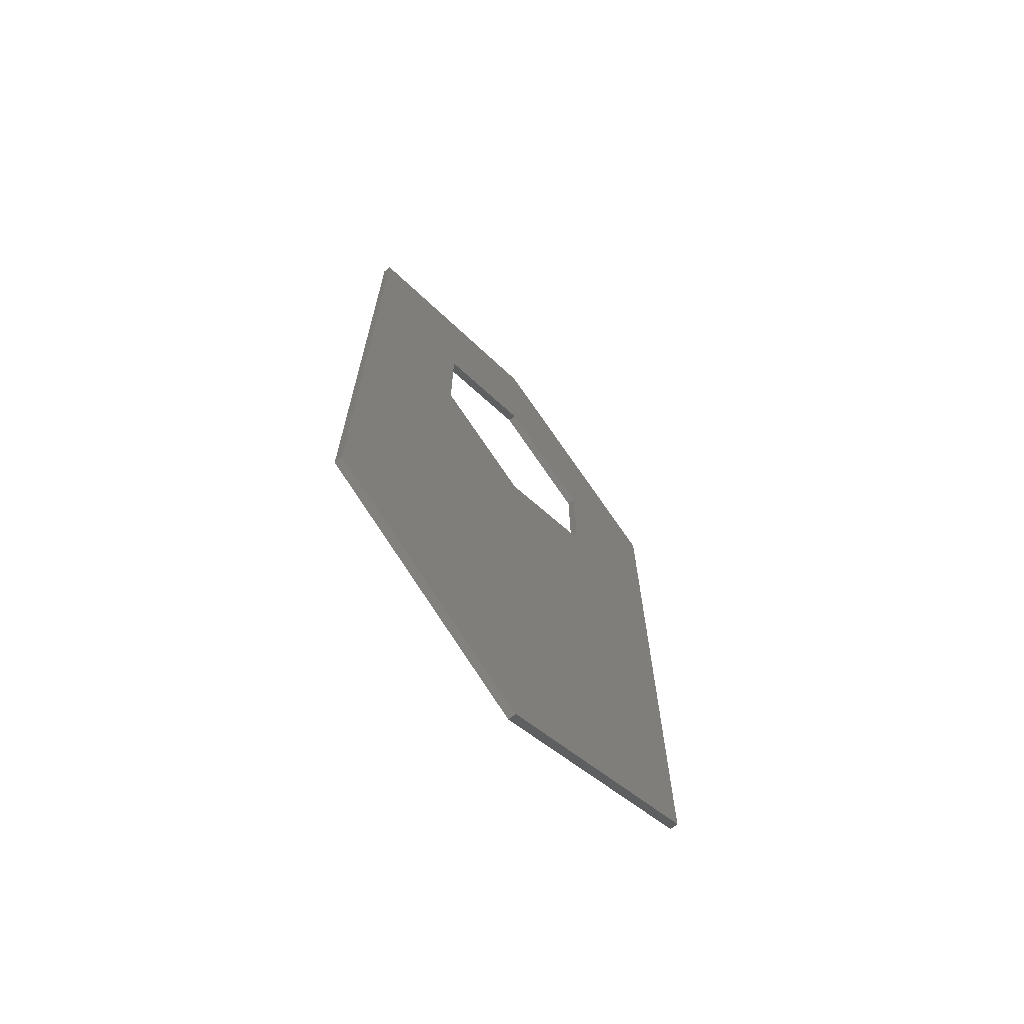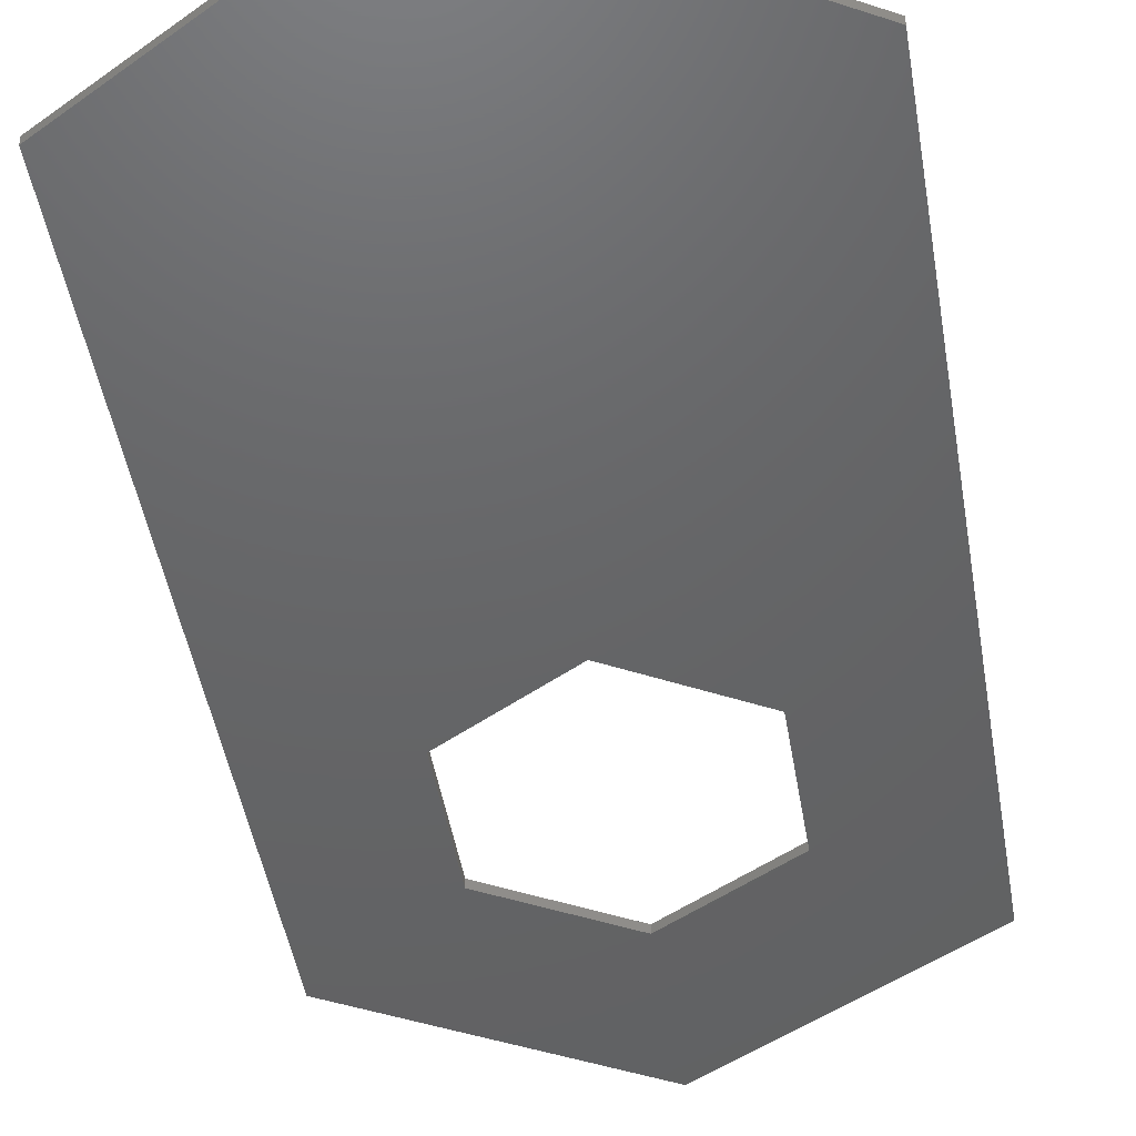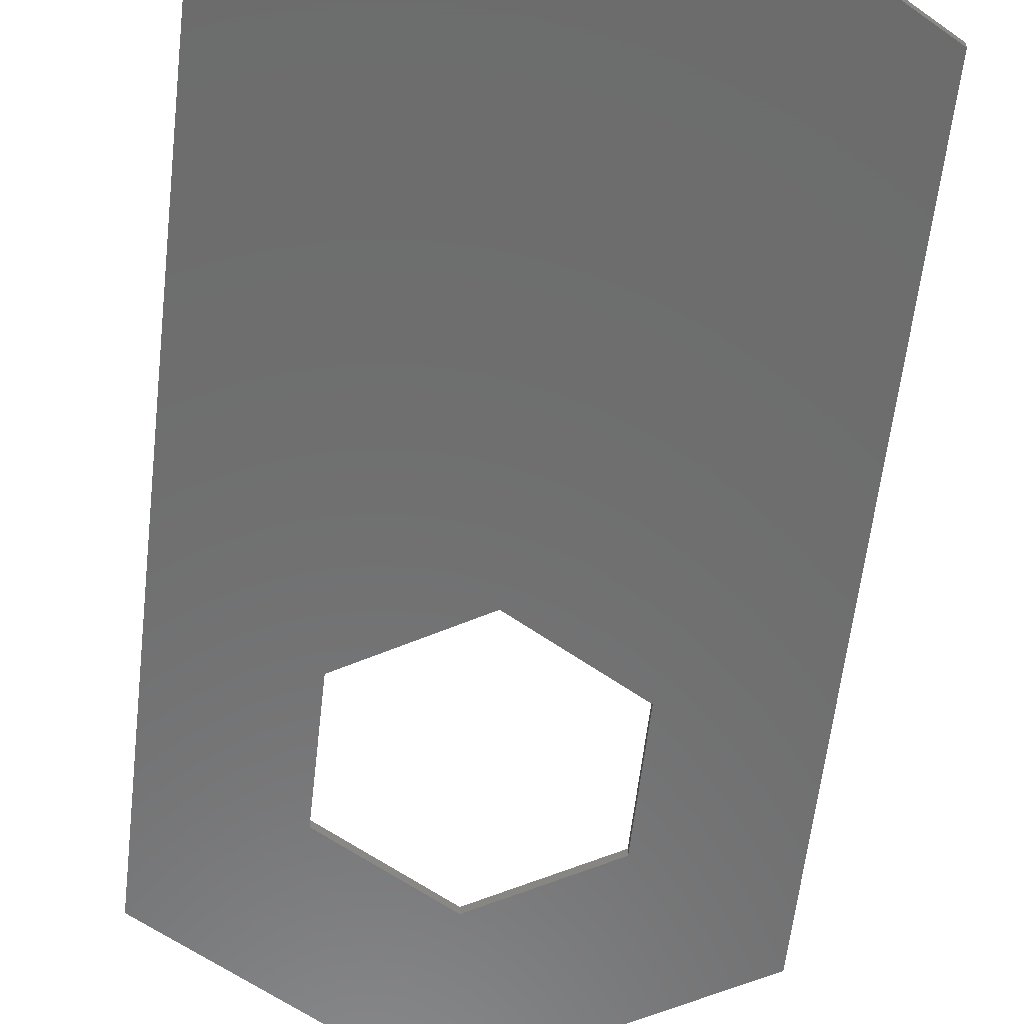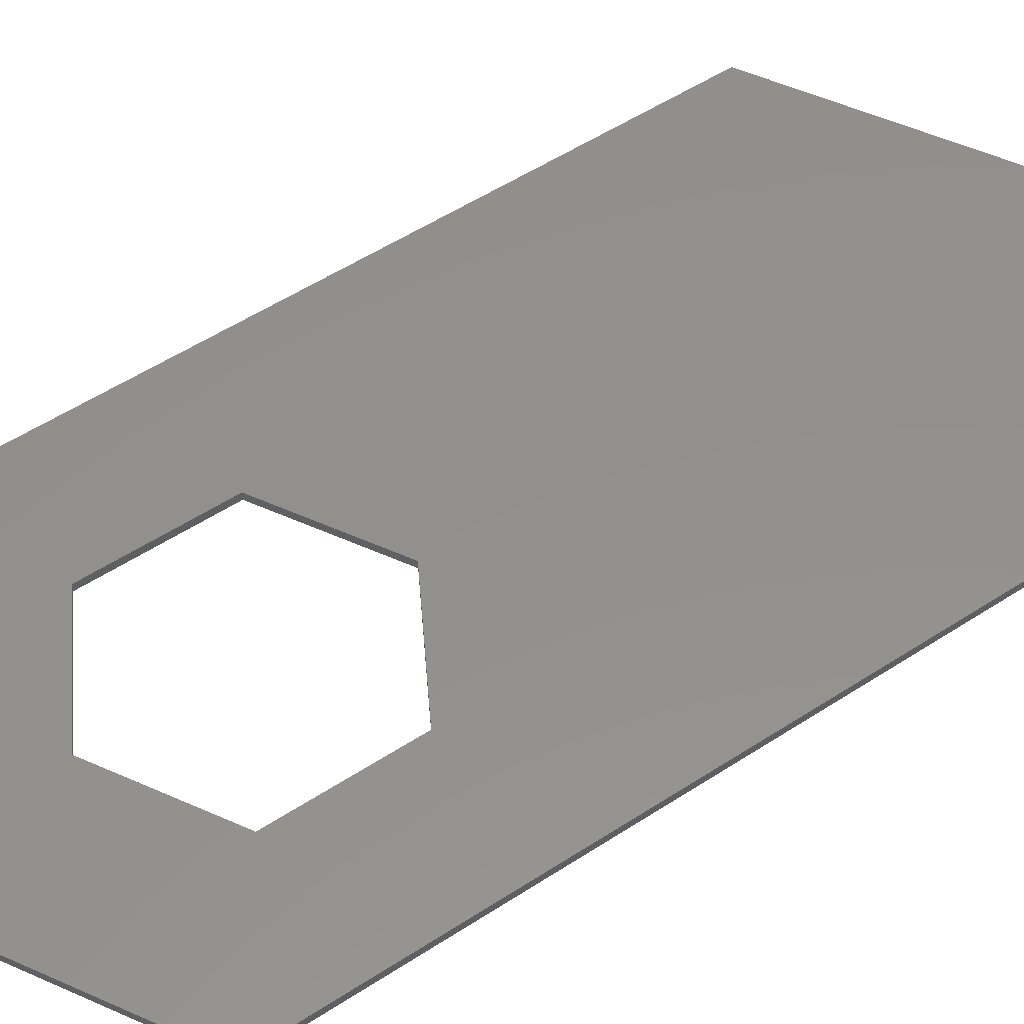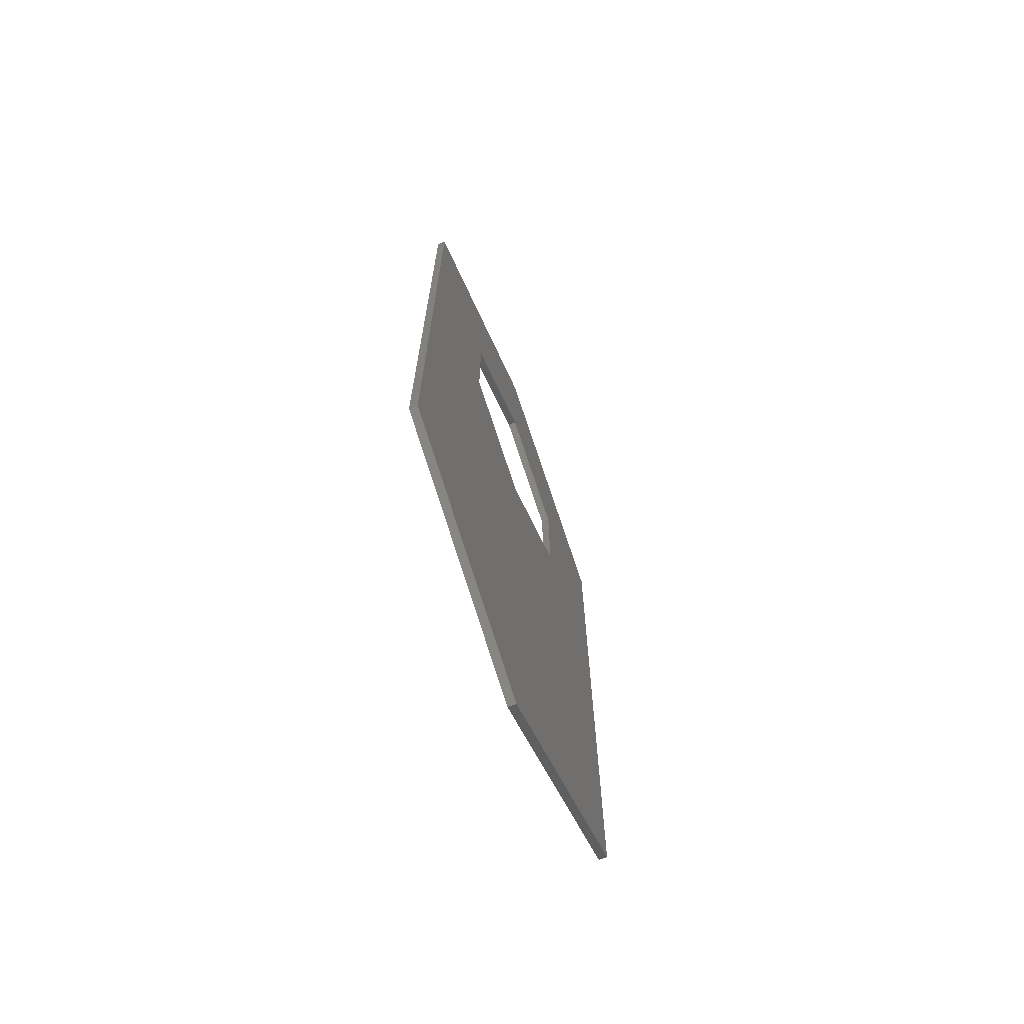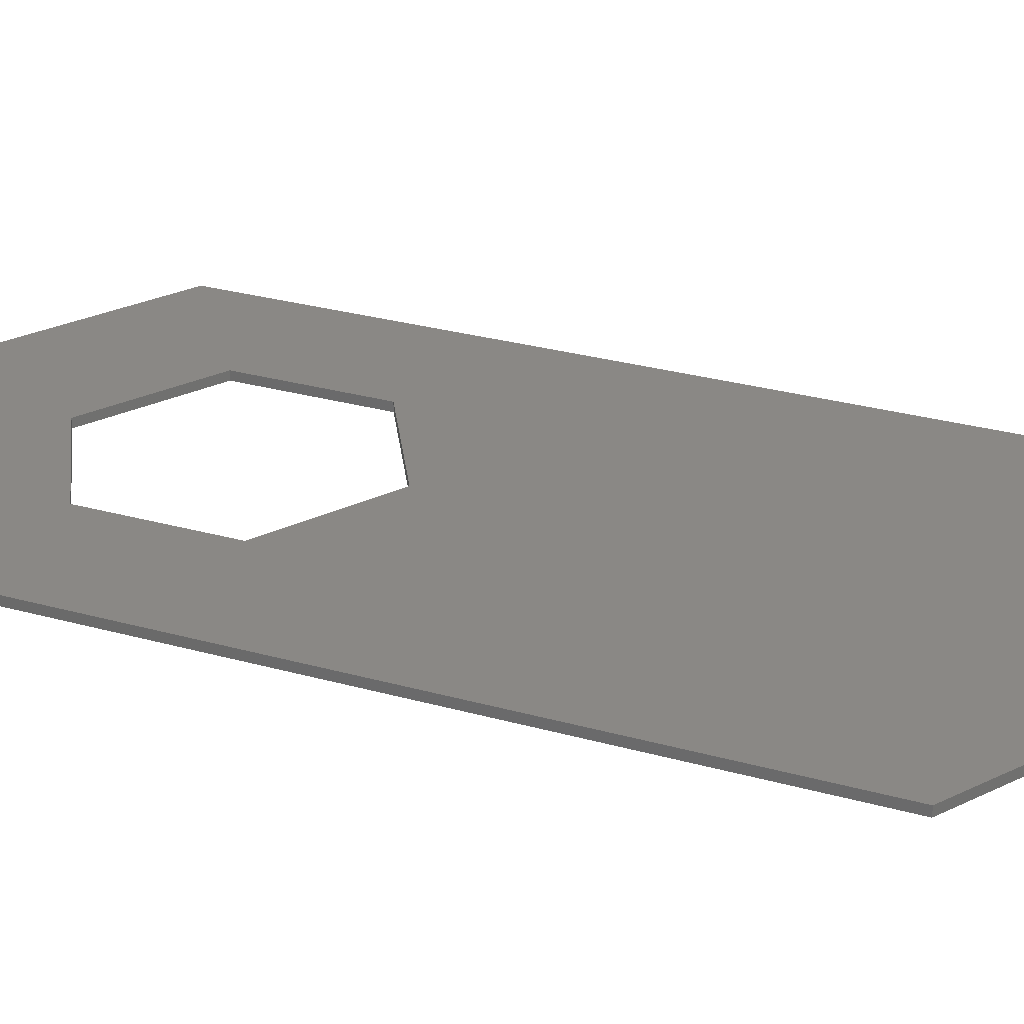
<metadata>
{"format":"stl","ext":"stl","renderer":"f3d","projection":"perspective","resolution":1024,"background":"white","views":[{"elev":-69.7,"azim":129.9,"up":"+Y"},{"elev":-46.2,"azim":9.4,"up":"+Z"},{"elev":-58.9,"azim":-6.4,"up":"+Z"},{"elev":54.0,"azim":-124.7,"up":"+Z"},{"elev":-70.9,"azim":-68.8,"up":"+Y"},{"elev":27.8,"azim":-66.6,"up":"+Z"}]}
</metadata>
<code>
# stl→obj: 48 verts, 96 faces
v -29 -44 0.5
v -29 -44 -0.5
v -1.417e-07 -60.74 -0.5
v -1.417e-07 -60.74 0.5
v -29 44 -0.5
v 3.289e-15 40.88 -0.5
v 0 60.74 -0.5
v 7.083e-08 60.74 -0.5
v -1.744e-07 40.88 -0.5
v -7.083e-08 60.74 -0.5
v 13.75 32.94 -0.5
v 1.417e-07 60.74 -0.5
v 29 44 -0.5
v -1.744e-07 9.123 -0.5
v -13.75 17.06 -0.5
v 29 -44 -0.5
v 1.417e-07 -60.74 -0.5
v 0 -60.74 -0.5
v 7.083e-08 -60.74 -0.5
v -7.083e-08 -60.74 -0.5
v -1.417e-07 60.74 -0.5
v -13.75 32.94 -0.5
v -3.289e-15 9.123 -0.5
v 1.744e-07 9.123 -0.5
v 13.75 17.06 -0.5
v 1.744e-07 40.88 -0.5
v -29 44 0.5
v 1.417e-07 -60.74 0.5
v 29 -44 0.5
v 0 -60.74 0.5
v -7.083e-08 -60.74 0.5
v 7.083e-08 -60.74 0.5
v -13.75 32.94 0.5
v -7.083e-08 60.74 0.5
v -1.417e-07 60.74 0.5
v -1.744e-07 40.88 0.5
v 1.417e-07 60.74 0.5
v 7.083e-08 60.74 0.5
v -13.75 17.06 0.5
v 29 44 0.5
v 1.744e-07 40.88 0.5
v 3.289e-15 40.88 0.5
v 13.75 17.06 0.5
v 1.744e-07 9.123 0.5
v -1.744e-07 9.123 0.5
v -3.289e-15 9.123 0.5
v 0 60.74 0.5
v 13.75 32.94 0.5
f 1 2 3
f 4 1 3
f 3 2 5
f 6 7 8
f 9 10 7
f 11 12 13
f 14 3 15
f 3 16 17
f 18 17 19
f 3 17 18
f 18 20 3
f 5 21 22
f 5 22 15
f 5 15 3
f 23 3 14
f 24 3 23
f 3 24 25
f 11 13 25
f 3 25 13
f 26 12 11
f 6 8 12
f 6 12 26
f 9 7 6
f 22 21 9
f 16 3 13
f 9 21 10
f 2 1 5
f 5 1 27
f 28 29 1
f 30 1 4
f 31 30 4
f 30 32 1
f 32 28 1
f 33 34 35
f 33 36 37
f 33 37 38
f 33 27 39
f 35 27 33
f 40 37 36
f 41 36 42
f 40 36 41
f 43 44 1
f 29 40 43
f 45 39 1
f 29 43 1
f 44 46 1
f 46 45 1
f 33 38 47
f 33 47 34
f 48 43 40
f 41 48 40
f 27 1 39
f 3 20 4
f 4 20 31
f 31 20 18
f 30 31 18
f 30 18 19
f 32 30 19
f 32 19 17
f 28 32 17
f 28 17 16
f 29 28 16
f 29 16 13
f 40 29 13
f 12 37 13
f 13 37 40
f 12 8 38
f 37 12 38
f 7 47 8
f 8 47 38
f 10 34 7
f 7 34 47
f 21 35 10
f 10 35 34
f 5 27 21
f 21 27 35
f 22 33 39
f 15 22 39
f 9 36 33
f 22 9 33
f 42 36 6
f 6 36 9
f 26 41 42
f 6 26 42
f 11 48 41
f 26 11 41
f 48 11 43
f 43 11 25
f 43 25 44
f 44 25 24
f 46 44 24
f 23 46 24
f 46 23 45
f 45 23 14
f 45 14 39
f 39 14 15

</code>
